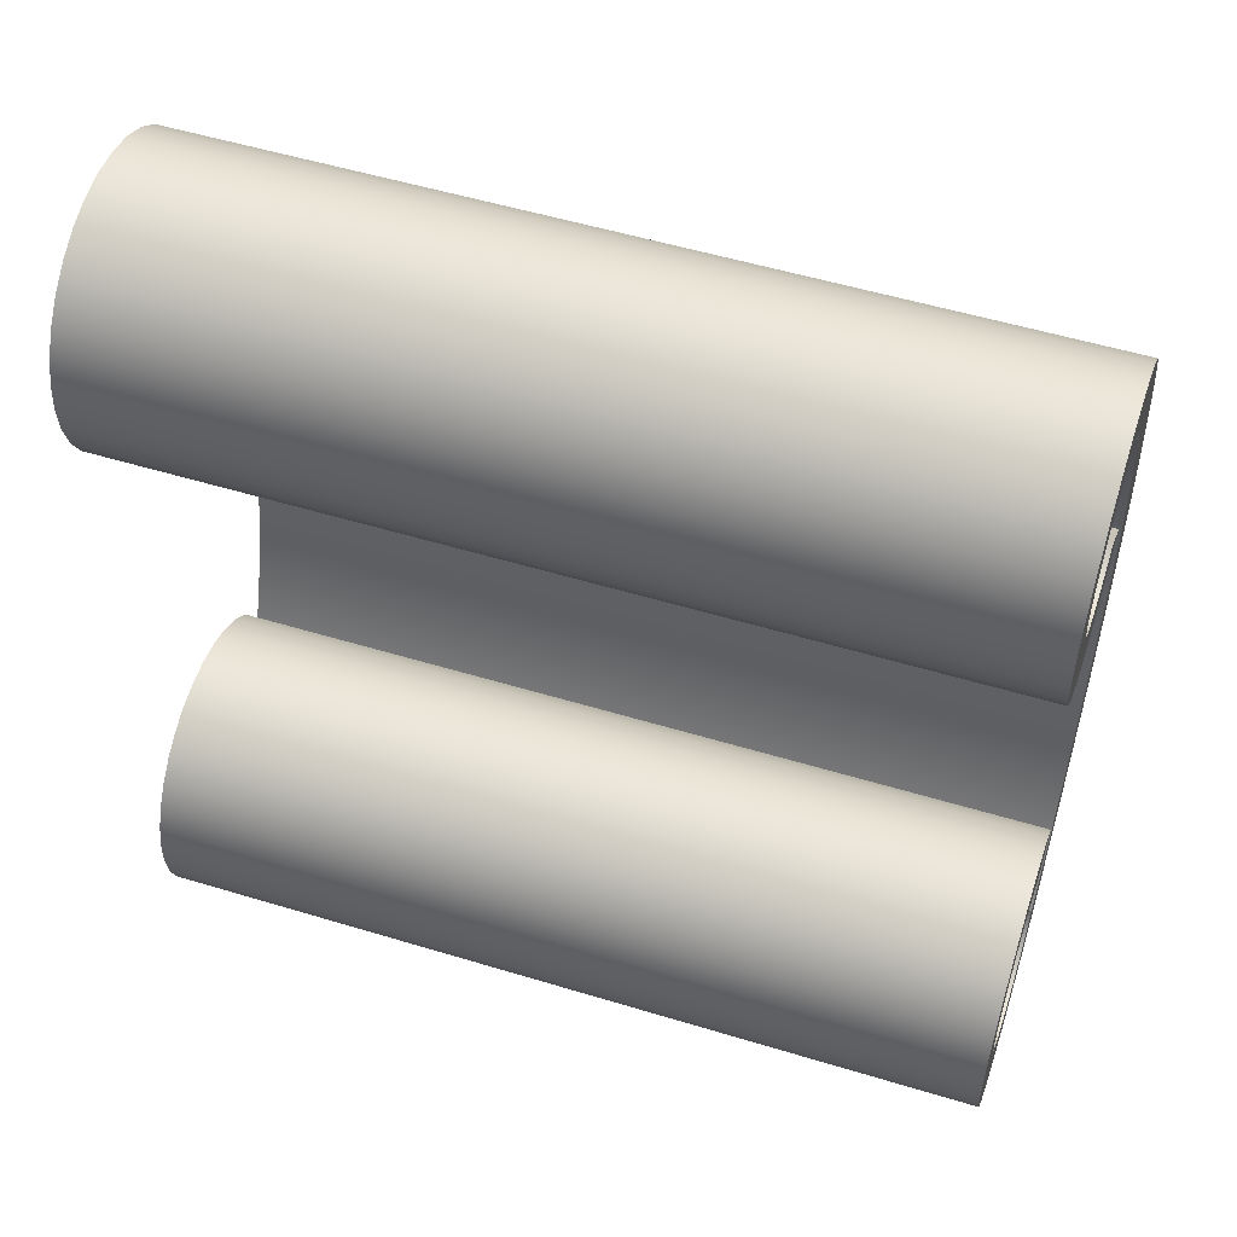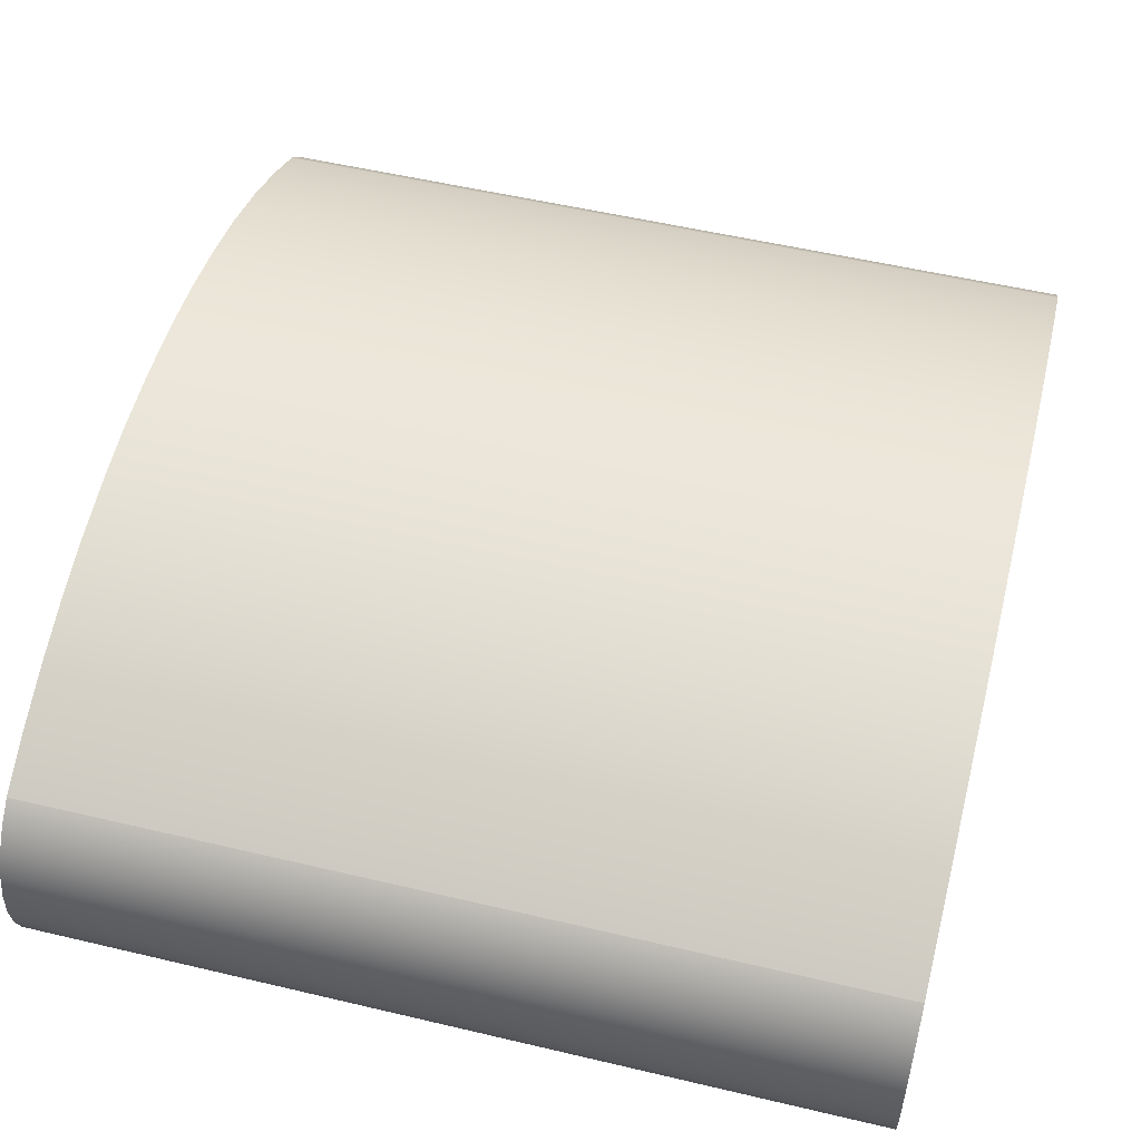
<metadata>
{"format":"obj","ext":"obj","renderer":"f3d","projection":"perspective","resolution":1024,"background":"white","views":[{"elev":52.9,"azim":18.1,"up":"+Z"},{"elev":53.6,"azim":14.2,"up":"+Y"}]}
</metadata>
<code>
v 0 0.1443 -91.24
v 0 0.1306 -91.27
v 0 0.1095 -91.3
v 0 0.08225 -91.33
v 0 0.05039 -91.34
v 0 0.01569 -91.35
v 0 -0.0199 -91.35
v 0 -0.05436 -91.34
v 0 -0.08577 -91.32
v 0 -0.1123 -91.3
v 0 -0.1326 -91.27
v 0 -0.1454 -91.24
v 0 -0.15 -91.2
v 0 -0.1462 -91.17
v 0 -0.1341 -91.13
v 0 -0.1145 -91.1
v 0 -0.08842 -91.08
v 0 -0.05739 -91.06
v 0 -0.02312 -91.05
v 0 0.01244 -91.05
v 0 0.04731 -91.06
v 0 0.07951 -91.07
v 0 0.1072 -91.1
v 1.5 0.1072 -91.1
v 1.5 0.07951 -91.07
v 1.5 0.04731 -91.06
v 1.5 0.01244 -91.05
v 1.5 -0.02312 -91.05
v 1.5 -0.05739 -91.06
v 1.5 -0.08842 -91.08
v 1.5 -0.1145 -91.1
v 1.5 -0.1341 -91.13
v 1.5 -0.1462 -91.17
v 1.5 -0.15 -91.2
v 1.5 -0.1454 -91.24
v 1.5 -0.1326 -91.27
v 1.5 -0.1123 -91.3
v 1.5 -0.08577 -91.32
v 1.5 -0.05436 -91.34
v 1.5 -0.0199 -91.35
v 1.5 0.01569 -91.35
v 1.5 0.05039 -91.34
v 1.5 0.08225 -91.33
v 1.5 0.1095 -91.3
v 1.5 0.1306 -91.27
v 1.5 0.1443 -91.24
v 0 0.1449 -89.96
v 0 0.1928 -90.05
v 0 0.2333 -90.15
v 0 0.2659 -90.25
v 0 0.2906 -90.35
v 0 0.3071 -90.45
v 0 0.3153 -90.55
v 0 0.3153 -90.65
v 0 0.3069 -90.76
v 0 0.2903 -90.86
v 0 0.2656 -90.96
v 0 0.2328 -91.06
v 0 0.1923 -91.15
v 0 0.1443 -91.24
v 1.5 0.1443 -91.24
v 1.5 0.1923 -91.15
v 1.5 0.2328 -91.06
v 1.5 0.2656 -90.96
v 1.5 0.2903 -90.86
v 1.5 0.3069 -90.76
v 1.5 0.3153 -90.65
v 1.5 0.3153 -90.55
v 1.5 0.3071 -90.45
v 1.5 0.2906 -90.35
v 1.5 0.2659 -90.25
v 1.5 0.2333 -90.15
v 1.5 0.1928 -90.05
v 1.5 0.1449 -89.96
v 0 0.08314 -90.12
v 0 0.05108 -90.14
v 0 0.0161 -90.15
v 0 -0.0198 -90.15
v 0 -0.05457 -90.14
v 0 -0.08621 -90.12
v 0 -0.1129 -90.1
v 0 -0.1331 -90.07
v 0 -0.1457 -90.04
v 0 -0.15 -90
v 0 -0.1457 -89.96
v 0 -0.133 -89.93
v 0 -0.1127 -89.9
v 0 -0.0859 -89.88
v 0 -0.05422 -89.86
v 0 -0.01943 -89.85
v 0 0.01648 -89.85
v 0 0.05144 -89.86
v 0 0.08345 -89.88
v 0 0.1107 -89.9
v 0 0.1316 -89.93
v 0 0.1449 -89.96
v 1.5 0.1449 -89.96
v 1.5 0.1316 -89.93
v 1.5 0.1107 -89.9
v 1.5 0.08345 -89.88
v 1.5 0.05144 -89.86
v 1.5 0.01648 -89.85
v 1.5 -0.01943 -89.85
v 1.5 -0.05422 -89.86
v 1.5 -0.0859 -89.88
v 1.5 -0.1127 -89.9
v 1.5 -0.133 -89.93
v 1.5 -0.1457 -89.96
v 1.5 -0.15 -90
v 1.5 -0.1457 -90.04
v 1.5 -0.1331 -90.07
v 1.5 -0.1129 -90.1
v 1.5 -0.08621 -90.12
v 1.5 -0.05457 -90.14
v 1.5 -0.0198 -90.15
v 1.5 0.0161 -90.15
v 1.5 0.05108 -90.14
v 1.5 0.08314 -90.12
v 0 0.166 -90.19
v 0 0.08314 -90.12
v 1.5 0.08314 -90.12
v 1.5 0.166 -90.19
v 0 0.1977 -89.85
v 0 0.1651 -89.81
v 0 0.1264 -89.78
v 0 0.08309 -89.76
v 0 0.03677 -89.75
v 0 -0.01089 -89.75
v 0 -0.05816 -89.76
v 0 -0.1033 -89.77
v 0 -0.1447 -89.8
v 0 -0.1808 -89.83
v 0 -0.2103 -89.86
v 0 -0.2322 -89.91
v 0 -0.2456 -89.95
v 0 -0.25 -90
v 0 -0.2453 -90.05
v 0 -0.2317 -90.09
v 0 -0.2097 -90.14
v 0 -0.18 -90.17
v 0 -0.1437 -90.2
v 0 -0.1022 -90.23
v 0 -0.05701 -90.24
v 0 -0.009711 -90.25
v 0 0.03794 -90.25
v 0 0.08421 -90.24
v 0 0.1274 -90.22
v 0 0.166 -90.19
v 1.5 0.166 -90.19
v 1.5 0.1274 -90.22
v 1.5 0.08421 -90.24
v 1.5 0.03794 -90.25
v 1.5 -0.009711 -90.25
v 1.5 -0.05701 -90.24
v 1.5 -0.1022 -90.23
v 1.5 -0.1437 -90.2
v 1.5 -0.18 -90.17
v 1.5 -0.2097 -90.14
v 1.5 -0.2317 -90.09
v 1.5 -0.2453 -90.05
v 1.5 -0.25 -90
v 1.5 -0.2456 -89.95
v 1.5 -0.2322 -89.91
v 1.5 -0.2103 -89.86
v 1.5 -0.1808 -89.83
v 1.5 -0.1447 -89.8
v 1.5 -0.1033 -89.77
v 1.5 -0.05816 -89.76
v 1.5 -0.01089 -89.75
v 1.5 0.03677 -89.75
v 1.5 0.08309 -89.76
v 1.5 0.1264 -89.78
v 1.5 0.1651 -89.81
v 1.5 0.1977 -89.85
v 0 0.2021 -91.35
v 0 0.254 -91.25
v 0 0.2984 -91.14
v 0 0.3349 -91.04
v 0 0.3635 -90.93
v 0 0.384 -90.82
v 0 0.3961 -90.71
v 0 0.4 -90.6
v 0 0.3955 -90.48
v 0 0.3827 -90.37
v 0 0.3616 -90.26
v 0 0.3324 -90.15
v 0 0.2952 -90.05
v 0 0.2502 -89.95
v 0 0.1977 -89.85
v 1.5 0.1977 -89.85
v 1.5 0.2502 -89.95
v 1.5 0.2952 -90.05
v 1.5 0.3324 -90.15
v 1.5 0.3616 -90.26
v 1.5 0.3827 -90.37
v 1.5 0.3955 -90.48
v 1.5 0.4 -90.6
v 1.5 0.3961 -90.71
v 1.5 0.384 -90.82
v 1.5 0.3635 -90.93
v 1.5 0.3349 -91.04
v 1.5 0.2984 -91.14
v 1.5 0.254 -91.25
v 1.5 0.2021 -91.35
v 0 0.1771 -91.02
v 0 0.1411 -90.99
v 0 0.1002 -90.97
v 0 0.0558 -90.96
v 0 0.009444 -90.95
v 0 -0.03724 -90.95
v 0 -0.08263 -90.96
v 0 -0.1251 -90.98
v 0 -0.1632 -91.01
v 0 -0.1956 -91.04
v 0 -0.2212 -91.08
v 0 -0.239 -91.13
v 0 -0.2485 -91.17
v 0 -0.2493 -91.22
v 0 -0.2413 -91.27
v 0 -0.2249 -91.31
v 0 -0.2006 -91.35
v 0 -0.1694 -91.38
v 0 -0.1322 -91.41
v 0 -0.09033 -91.43
v 0 -0.04534 -91.45
v 0 0.00124 -91.45
v 0 0.04777 -91.45
v 0 0.09263 -91.43
v 0 0.1343 -91.41
v 0 0.1712 -91.38
v 0 0.2021 -91.35
v 1.5 0.2021 -91.35
v 1.5 0.1712 -91.38
v 1.5 0.1343 -91.41
v 1.5 0.09263 -91.43
v 1.5 0.04777 -91.45
v 1.5 0.00124 -91.45
v 1.5 -0.04534 -91.45
v 1.5 -0.09033 -91.43
v 1.5 -0.1322 -91.41
v 1.5 -0.1694 -91.38
v 1.5 -0.2006 -91.35
v 1.5 -0.2249 -91.31
v 1.5 -0.2413 -91.27
v 1.5 -0.2493 -91.22
v 1.5 -0.2485 -91.17
v 1.5 -0.239 -91.13
v 1.5 -0.2212 -91.08
v 1.5 -0.1956 -91.04
v 1.5 -0.1632 -91.01
v 1.5 -0.1251 -90.98
v 1.5 -0.08263 -90.96
v 1.5 -0.03724 -90.95
v 1.5 0.009444 -90.95
v 1.5 0.0558 -90.96
v 1.5 0.1002 -90.97
v 1.5 0.1411 -90.99
v 1.5 0.1771 -91.02
v 0 0.1072 -91.1
v 0 0.1771 -91.02
v 1.5 0.1771 -91.02
v 1.5 0.1072 -91.1
v 1.5 0.1072 -91.1
v 1.5 0.1771 -91.02
v 1.5 0.1411 -90.99
v 1.5 0.1002 -90.97
v 1.5 0.0558 -90.96
v 1.5 0.009444 -90.95
v 1.5 -0.03724 -90.95
v 1.5 -0.08263 -90.96
v 1.5 -0.1251 -90.98
v 1.5 -0.1632 -91.01
v 1.5 -0.1956 -91.04
v 1.5 -0.2212 -91.08
v 1.5 -0.239 -91.13
v 1.5 -0.2485 -91.17
v 1.5 -0.2493 -91.22
v 1.5 -0.2413 -91.27
v 1.5 -0.2249 -91.31
v 1.5 -0.2006 -91.35
v 1.5 -0.1694 -91.38
v 1.5 -0.1322 -91.41
v 1.5 -0.09033 -91.43
v 1.5 -0.04534 -91.45
v 1.5 0.00124 -91.45
v 1.5 0.04777 -91.45
v 1.5 0.09263 -91.43
v 1.5 0.1343 -91.41
v 1.5 0.1712 -91.38
v 1.5 0.2021 -91.35
v 1.5 0.254 -91.25
v 1.5 0.2984 -91.14
v 1.5 0.3349 -91.04
v 1.5 0.3635 -90.93
v 1.5 0.384 -90.82
v 1.5 0.3961 -90.71
v 1.5 0.4 -90.6
v 1.5 0.3955 -90.48
v 1.5 0.3827 -90.37
v 1.5 0.3616 -90.26
v 1.5 0.3324 -90.15
v 1.5 0.2952 -90.05
v 1.5 0.2502 -89.95
v 1.5 0.1977 -89.85
v 1.5 0.1651 -89.81
v 1.5 0.1264 -89.78
v 1.5 0.08309 -89.76
v 1.5 0.03677 -89.75
v 1.5 -0.01089 -89.75
v 1.5 -0.05816 -89.76
v 1.5 -0.1033 -89.77
v 1.5 -0.1447 -89.8
v 1.5 -0.1808 -89.83
v 1.5 -0.2103 -89.86
v 1.5 -0.2322 -89.91
v 1.5 -0.2456 -89.95
v 1.5 -0.25 -90
v 1.5 -0.2453 -90.05
v 1.5 -0.2317 -90.09
v 1.5 -0.2097 -90.14
v 1.5 -0.18 -90.17
v 1.5 -0.1437 -90.2
v 1.5 -0.1022 -90.23
v 1.5 -0.05701 -90.24
v 1.5 -0.009711 -90.25
v 1.5 0.03794 -90.25
v 1.5 0.08421 -90.24
v 1.5 0.1274 -90.22
v 1.5 0.166 -90.19
v 1.5 0.08314 -90.12
v 1.5 0.05108 -90.14
v 1.5 0.0161 -90.15
v 1.5 -0.0198 -90.15
v 1.5 -0.05457 -90.14
v 1.5 -0.08621 -90.12
v 1.5 -0.1129 -90.1
v 1.5 -0.1331 -90.07
v 1.5 -0.1457 -90.04
v 1.5 -0.15 -90
v 1.5 -0.1457 -89.96
v 1.5 -0.133 -89.93
v 1.5 -0.1127 -89.9
v 1.5 -0.0859 -89.88
v 1.5 -0.05422 -89.86
v 1.5 -0.01943 -89.85
v 1.5 0.01648 -89.85
v 1.5 0.05144 -89.86
v 1.5 0.08345 -89.88
v 1.5 0.1107 -89.9
v 1.5 0.1316 -89.93
v 1.5 0.1449 -89.96
v 1.5 0.1928 -90.05
v 1.5 0.2333 -90.15
v 1.5 0.2659 -90.25
v 1.5 0.2906 -90.35
v 1.5 0.3071 -90.45
v 1.5 0.3153 -90.55
v 1.5 0.3153 -90.65
v 1.5 0.3069 -90.76
v 1.5 0.2903 -90.86
v 1.5 0.2656 -90.96
v 1.5 0.2328 -91.06
v 1.5 0.1923 -91.15
v 1.5 0.1443 -91.24
v 1.5 0.1306 -91.27
v 1.5 0.1095 -91.3
v 1.5 0.08225 -91.33
v 1.5 0.05039 -91.34
v 1.5 0.01569 -91.35
v 1.5 -0.0199 -91.35
v 1.5 -0.05436 -91.34
v 1.5 -0.08577 -91.32
v 1.5 -0.1123 -91.3
v 1.5 -0.1326 -91.27
v 1.5 -0.1454 -91.24
v 1.5 -0.15 -91.2
v 1.5 -0.1462 -91.17
v 1.5 -0.1341 -91.13
v 1.5 -0.1145 -91.1
v 1.5 -0.08842 -91.08
v 1.5 -0.05739 -91.06
v 1.5 -0.02312 -91.05
v 1.5 0.01244 -91.05
v 1.5 0.04731 -91.06
v 1.5 0.07951 -91.07
v 0 0.1771 -91.02
v 0 0.1072 -91.1
v 0 0.07951 -91.07
v 0 0.04731 -91.06
v 0 0.01244 -91.05
v 0 -0.02312 -91.05
v 0 -0.05739 -91.06
v 0 -0.08842 -91.08
v 0 -0.1145 -91.1
v 0 -0.1341 -91.13
v 0 -0.1462 -91.17
v 0 -0.15 -91.2
v 0 -0.1454 -91.24
v 0 -0.1326 -91.27
v 0 -0.1123 -91.3
v 0 -0.08577 -91.32
v 0 -0.05436 -91.34
v 0 -0.0199 -91.35
v 0 0.01569 -91.35
v 0 0.05039 -91.34
v 0 0.08225 -91.33
v 0 0.1095 -91.3
v 0 0.1306 -91.27
v 0 0.1443 -91.24
v 0 0.1923 -91.15
v 0 0.2328 -91.06
v 0 0.2656 -90.96
v 0 0.2903 -90.86
v 0 0.3069 -90.76
v 0 0.3153 -90.65
v 0 0.3153 -90.55
v 0 0.3071 -90.45
v 0 0.2906 -90.35
v 0 0.2659 -90.25
v 0 0.2333 -90.15
v 0 0.1928 -90.05
v 0 0.1449 -89.96
v 0 0.1316 -89.93
v 0 0.1107 -89.9
v 0 0.08345 -89.88
v 0 0.05144 -89.86
v 0 0.01648 -89.85
v 0 -0.01943 -89.85
v 0 -0.05422 -89.86
v 0 -0.0859 -89.88
v 0 -0.1127 -89.9
v 0 -0.133 -89.93
v 0 -0.1457 -89.96
v 0 -0.15 -90
v 0 -0.1457 -90.04
v 0 -0.1331 -90.07
v 0 -0.1129 -90.1
v 0 -0.08621 -90.12
v 0 -0.05457 -90.14
v 0 -0.0198 -90.15
v 0 0.0161 -90.15
v 0 0.05108 -90.14
v 0 0.08314 -90.12
v 0 0.166 -90.19
v 0 0.1274 -90.22
v 0 0.08421 -90.24
v 0 0.03794 -90.25
v 0 -0.009711 -90.25
v 0 -0.05701 -90.24
v 0 -0.1022 -90.23
v 0 -0.1437 -90.2
v 0 -0.18 -90.17
v 0 -0.2097 -90.14
v 0 -0.2317 -90.09
v 0 -0.2453 -90.05
v 0 -0.25 -90
v 0 -0.2456 -89.95
v 0 -0.2322 -89.91
v 0 -0.2103 -89.86
v 0 -0.1808 -89.83
v 0 -0.1447 -89.8
v 0 -0.1033 -89.77
v 0 -0.05816 -89.76
v 0 -0.01089 -89.75
v 0 0.03677 -89.75
v 0 0.08309 -89.76
v 0 0.1264 -89.78
v 0 0.1651 -89.81
v 0 0.1977 -89.85
v 0 0.2502 -89.95
v 0 0.2952 -90.05
v 0 0.3324 -90.15
v 0 0.3616 -90.26
v 0 0.3827 -90.37
v 0 0.3955 -90.48
v 0 0.4 -90.6
v 0 0.3961 -90.71
v 0 0.384 -90.82
v 0 0.3635 -90.93
v 0 0.3349 -91.04
v 0 0.2984 -91.14
v 0 0.254 -91.25
v 0 0.2021 -91.35
v 0 0.1712 -91.38
v 0 0.1343 -91.41
v 0 0.09263 -91.43
v 0 0.04777 -91.45
v 0 0.00124 -91.45
v 0 -0.04534 -91.45
v 0 -0.09033 -91.43
v 0 -0.1322 -91.41
v 0 -0.1694 -91.38
v 0 -0.2006 -91.35
v 0 -0.2249 -91.31
v 0 -0.2413 -91.27
v 0 -0.2493 -91.22
v 0 -0.2485 -91.17
v 0 -0.239 -91.13
v 0 -0.2212 -91.08
v 0 -0.1956 -91.04
v 0 -0.1632 -91.01
v 0 -0.1251 -90.98
v 0 -0.08263 -90.96
v 0 -0.03724 -90.95
v 0 0.009444 -90.95
v 0 0.0558 -90.96
v 0 0.1002 -90.97
v 0 0.1411 -90.99
g 11d1548a-e2f9-11ea-83a4-54bf646e7e1f
f 46 1 45
f 45 1 2
f 45 2 3
f 45 3 44
f 44 3 4
f 44 4 43
f 43 4 5
f 43 5 42
f 42 5 6
f 42 6 41
f 41 6 7
f 41 7 40
f 40 7 8
f 40 8 39
f 39 8 9
f 39 9 38
f 38 9 10
f 38 10 37
f 37 10 11
f 37 11 36
f 36 11 12
f 36 12 35
f 35 12 13
f 35 13 34
f 34 13 14
f 34 14 33
f 33 14 15
f 33 15 32
f 32 15 16
f 32 16 31
f 31 16 17
f 31 17 30
f 30 17 18
f 30 18 29
f 29 18 19
f 29 19 28
f 28 19 20
f 28 20 27
f 27 20 21
f 27 21 26
f 26 21 22
f 26 22 25
f 25 22 24
f 24 22 23
g 11e48e3a-e2f9-11ea-80dc-54bf646e7e1f
f 74 47 73
f 73 47 48
f 73 48 72
f 72 48 49
f 72 49 71
f 71 49 50
f 71 50 70
f 70 50 51
f 70 51 69
f 69 51 52
f 69 52 68
f 68 52 53
f 68 53 67
f 67 53 54
f 67 54 66
f 66 54 55
f 66 55 65
f 65 55 56
f 65 56 64
f 64 56 57
f 64 57 63
f 63 57 58
f 63 58 62
f 62 58 59
f 62 59 61
f 61 59 60
g 11e885e4-e2f9-11ea-be94-54bf646e7e1f
f 118 75 117
f 117 75 76
f 117 76 116
f 116 76 77
f 116 77 115
f 115 77 78
f 115 78 114
f 114 78 79
f 114 79 113
f 113 79 80
f 113 80 112
f 112 80 81
f 112 81 111
f 111 81 82
f 111 82 110
f 110 82 83
f 110 83 109
f 109 83 84
f 109 84 108
f 108 84 85
f 108 85 107
f 107 85 86
f 107 86 106
f 106 86 87
f 106 87 105
f 105 87 88
f 105 88 104
f 104 88 89
f 104 89 103
f 103 89 90
f 103 90 102
f 102 90 91
f 102 91 101
f 101 91 92
f 101 92 100
f 100 92 93
f 100 93 99
f 99 93 94
f 99 94 98
f 98 94 95
f 98 95 97
f 97 95 96
g 11ebe12e-e2f9-11ea-be54-54bf646e7e1f
f 119 120 122
f 122 120 121
g 11ef8aba-e2f9-11ea-ad28-54bf646e7e1f
f 174 123 173
f 173 123 124
f 173 124 172
f 172 124 125
f 172 125 171
f 171 125 126
f 171 126 170
f 170 126 127
f 170 127 169
f 169 127 128
f 169 128 168
f 168 128 129
f 168 129 167
f 167 129 130
f 167 130 166
f 166 130 131
f 166 131 165
f 165 131 132
f 165 132 164
f 164 132 133
f 164 133 163
f 163 133 134
f 163 134 162
f 162 134 135
f 162 135 161
f 161 135 136
f 161 136 160
f 160 136 137
f 160 137 159
f 159 137 138
f 159 138 158
f 158 138 139
f 158 139 157
f 157 139 140
f 157 140 156
f 156 140 141
f 156 141 155
f 155 141 142
f 155 142 154
f 154 142 143
f 154 143 153
f 153 143 144
f 153 144 152
f 152 144 145
f 152 145 151
f 151 145 146
f 151 146 150
f 150 146 147
f 150 147 149
f 149 147 148
g 11f30d18-e2f9-11ea-adcd-54bf646e7e1f
f 204 175 203
f 203 175 176
f 203 176 202
f 202 176 177
f 202 177 201
f 201 177 178
f 201 178 200
f 200 178 179
f 200 179 199
f 199 179 180
f 199 180 198
f 198 180 181
f 198 181 197
f 197 181 182
f 197 182 196
f 196 182 183
f 196 183 195
f 195 183 184
f 195 184 194
f 194 184 185
f 194 185 193
f 193 185 186
f 193 186 192
f 192 186 187
f 192 187 191
f 191 187 188
f 191 188 190
f 190 188 189
g 11f57e14-e2f9-11ea-be70-54bf646e7e1f
f 258 205 257
f 257 205 206
f 257 206 256
f 256 206 207
f 256 207 255
f 255 207 208
f 255 208 254
f 254 208 209
f 254 209 253
f 253 209 210
f 253 210 252
f 252 210 211
f 252 211 251
f 251 211 212
f 251 212 250
f 250 212 213
f 250 213 249
f 249 213 214
f 249 214 248
f 248 214 215
f 248 215 247
f 247 215 216
f 247 216 246
f 246 216 217
f 246 217 245
f 245 217 218
f 245 218 244
f 244 218 219
f 244 219 243
f 243 219 220
f 243 220 242
f 242 220 221
f 242 221 241
f 241 221 222
f 241 222 240
f 240 222 223
f 240 223 239
f 239 223 224
f 239 224 238
f 238 224 225
f 238 225 237
f 237 225 226
f 237 226 236
f 236 226 227
f 236 227 235
f 235 227 228
f 235 228 234
f 234 228 229
f 234 229 233
f 233 229 230
f 233 230 232
f 232 230 231
g 11f7ef1a-e2f9-11ea-8874-54bf646e7e1f
f 259 260 262
f 262 260 261
g 11fa6018-e2f9-11ea-9f8d-54bf646e7e1f
f 264 265 263
f 263 265 385
f 385 265 266
f 385 266 384
f 384 266 267
f 384 267 383
f 383 267 268
f 383 268 382
f 382 268 269
f 382 269 381
f 381 269 270
f 381 270 380
f 380 270 271
f 380 271 379
f 379 271 272
f 379 272 273
f 379 273 378
f 378 273 274
f 378 274 377
f 377 274 275
f 377 275 276
f 377 276 376
f 376 276 277
f 376 277 278
f 376 278 375
f 375 278 279
f 375 279 374
f 374 279 280
f 374 280 281
f 374 281 373
f 373 281 282
f 373 282 372
f 372 282 283
f 372 283 371
f 371 283 284
f 371 284 370
f 370 284 285
f 370 285 369
f 369 285 286
f 369 286 368
f 368 286 287
f 368 287 367
f 367 287 288
f 367 288 366
f 366 288 289
f 366 289 365
f 365 289 290
f 365 290 364
f 364 290 291
f 364 291 363
f 363 291 292
f 363 292 362
f 362 292 293
f 362 293 361
f 361 293 294
f 361 294 360
f 360 294 295
f 360 295 359
f 359 295 296
f 359 296 358
f 358 296 297
f 358 297 357
f 357 297 298
f 357 298 356
f 356 298 299
f 356 299 355
f 355 299 300
f 355 300 354
f 354 300 301
f 354 301 353
f 353 301 302
f 353 302 352
f 352 302 303
f 352 303 351
f 351 303 304
f 351 304 350
f 350 304 305
f 350 305 349
f 349 305 306
f 349 306 348
f 348 306 307
f 348 307 347
f 347 307 308
f 347 308 346
f 346 308 309
f 346 309 345
f 345 309 310
f 345 310 344
f 344 310 311
f 344 311 343
f 343 311 312
f 343 312 342
f 342 312 313
f 342 313 341
f 341 313 314
f 341 314 340
f 340 314 315
f 340 315 316
f 340 316 339
f 339 316 317
f 339 317 318
f 339 318 338
f 338 318 319
f 338 319 320
f 338 320 337
f 337 320 321
f 337 321 336
f 336 321 322
f 336 322 335
f 335 322 323
f 335 323 334
f 334 323 324
f 334 324 333
f 333 324 325
f 333 325 332
f 332 325 326
f 332 326 331
f 331 326 327
f 331 327 330
f 330 327 328
f 330 328 329
g 11fcd108-e2f9-11ea-9f5d-54bf646e7e1f
f 386 387 508
f 508 387 388
f 508 388 507
f 507 388 389
f 507 389 506
f 506 389 390
f 506 390 505
f 505 390 391
f 505 391 504
f 504 391 392
f 504 392 503
f 503 392 393
f 503 393 502
f 502 393 394
f 502 394 501
f 501 394 500
f 500 394 395
f 500 395 499
f 499 395 396
f 499 396 498
f 498 396 497
f 497 396 397
f 497 397 496
f 496 397 495
f 495 397 398
f 495 398 494
f 494 398 399
f 494 399 493
f 493 399 492
f 492 399 400
f 492 400 491
f 491 400 401
f 491 401 490
f 490 401 402
f 490 402 489
f 489 402 403
f 489 403 488
f 488 403 404
f 488 404 487
f 487 404 405
f 487 405 486
f 486 405 406
f 486 406 485
f 485 406 407
f 485 407 484
f 484 407 408
f 484 408 483
f 483 408 409
f 483 409 482
f 482 409 410
f 482 410 481
f 481 410 411
f 481 411 480
f 480 411 412
f 480 412 479
f 479 412 413
f 479 413 478
f 478 413 414
f 478 414 477
f 477 414 415
f 477 415 476
f 476 415 416
f 476 416 475
f 475 416 417
f 475 417 474
f 474 417 418
f 474 418 473
f 473 418 419
f 473 419 472
f 472 419 420
f 472 420 471
f 471 420 421
f 471 421 470
f 470 421 422
f 470 422 469
f 469 422 423
f 469 423 468
f 468 423 424
f 468 424 467
f 467 424 425
f 467 425 466
f 466 425 426
f 466 426 465
f 465 426 427
f 465 427 464
f 464 427 428
f 464 428 463
f 463 428 429
f 463 429 462
f 462 429 430
f 462 430 461
f 461 430 431
f 461 431 460
f 460 431 432
f 460 432 459
f 459 432 433
f 459 433 458
f 458 433 457
f 457 433 434
f 457 434 456
f 456 434 455
f 455 434 435
f 455 435 454
f 454 435 453
f 453 435 436
f 453 436 452
f 452 436 437
f 452 437 451
f 451 437 438
f 451 438 450
f 450 438 439
f 450 439 449
f 449 439 440
f 449 440 448
f 448 440 441
f 448 441 447
f 447 441 442
f 447 442 446
f 446 442 443
f 446 443 445
f 445 443 444

</code>
